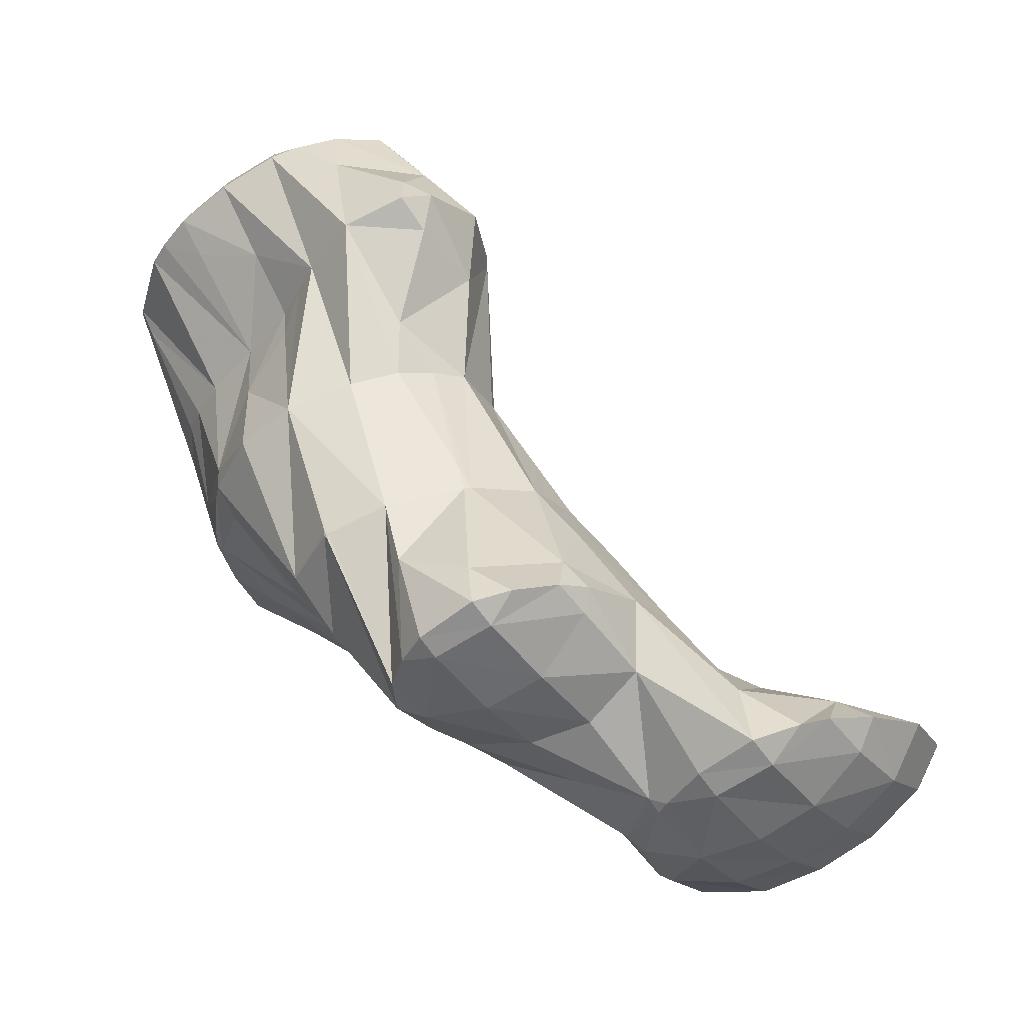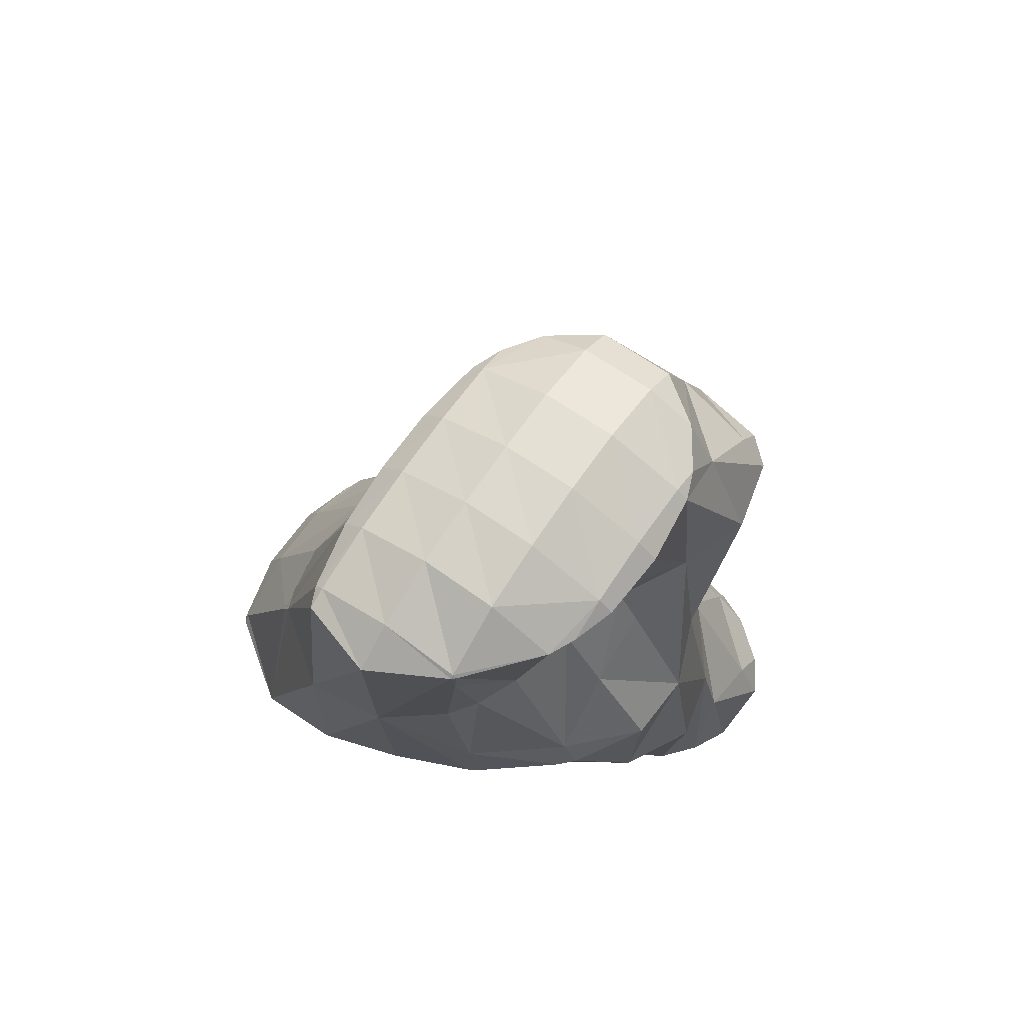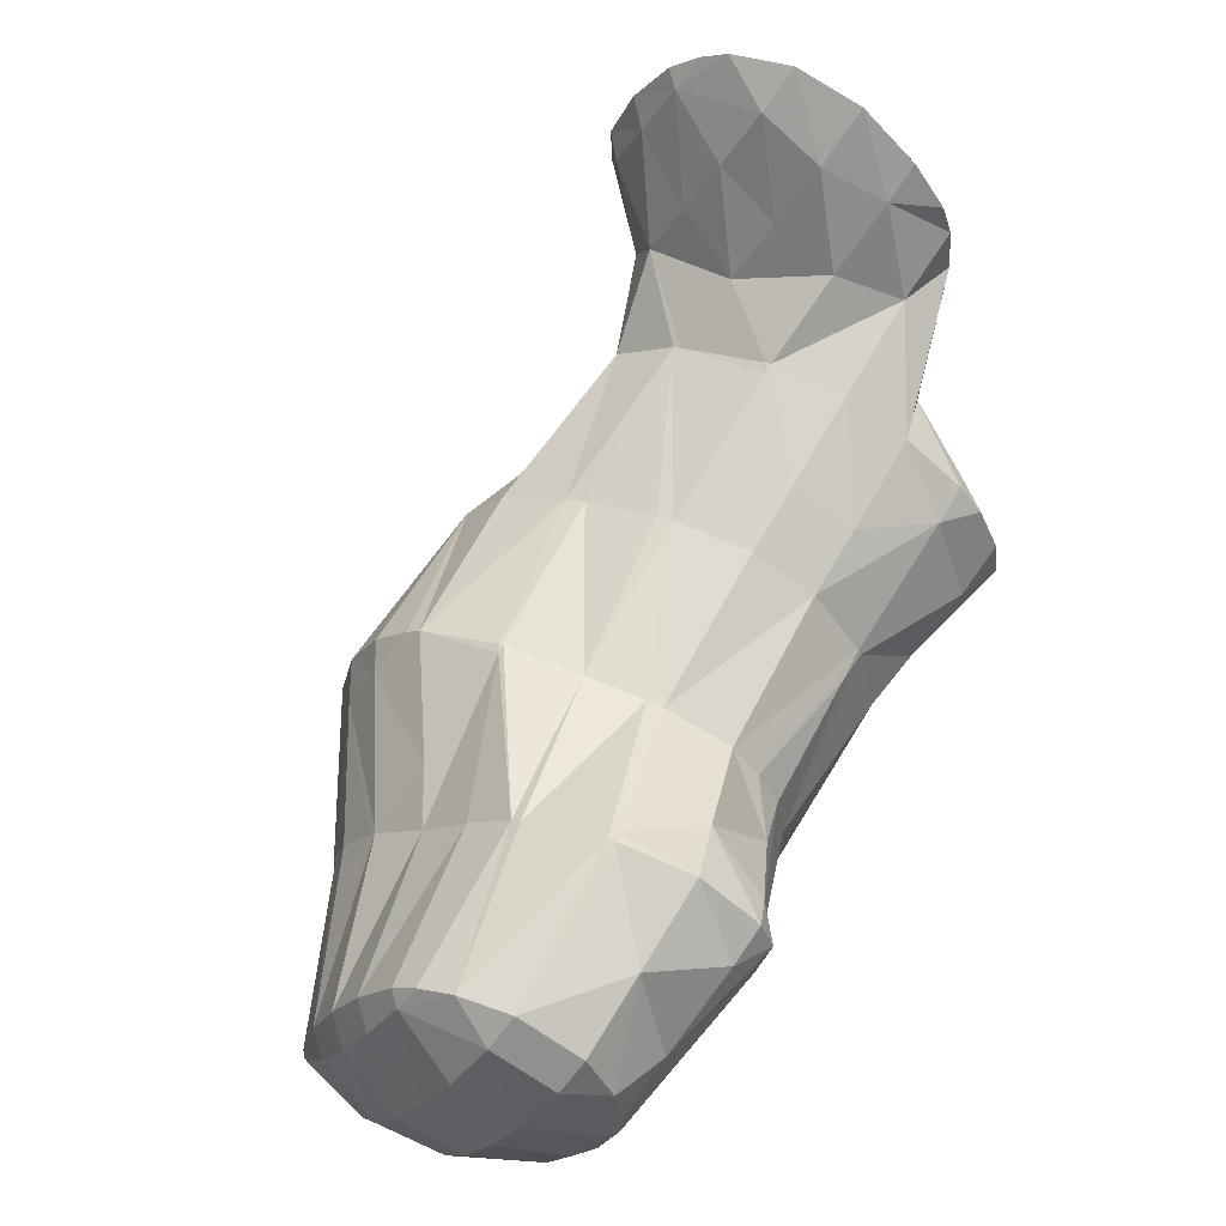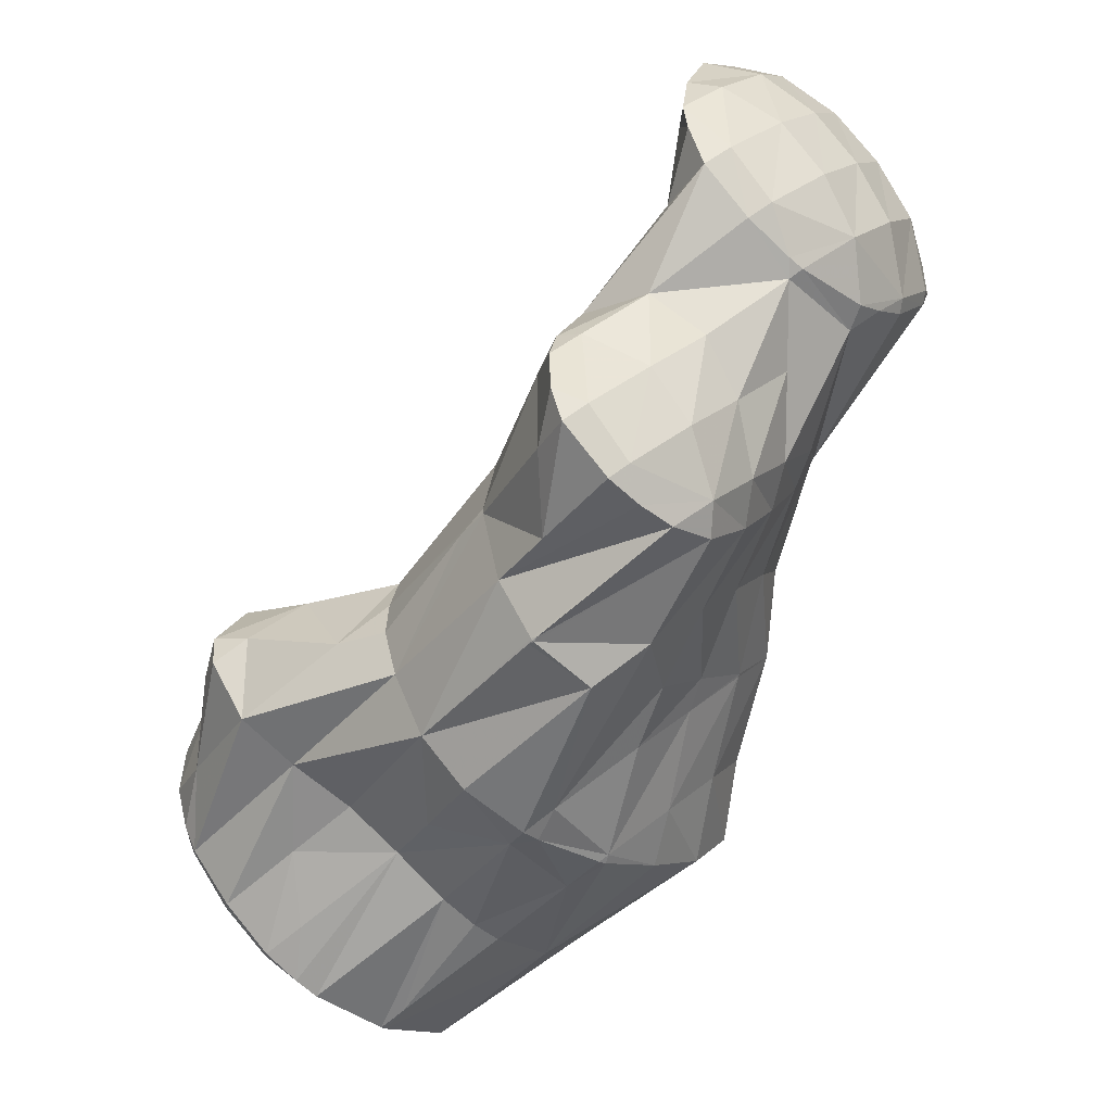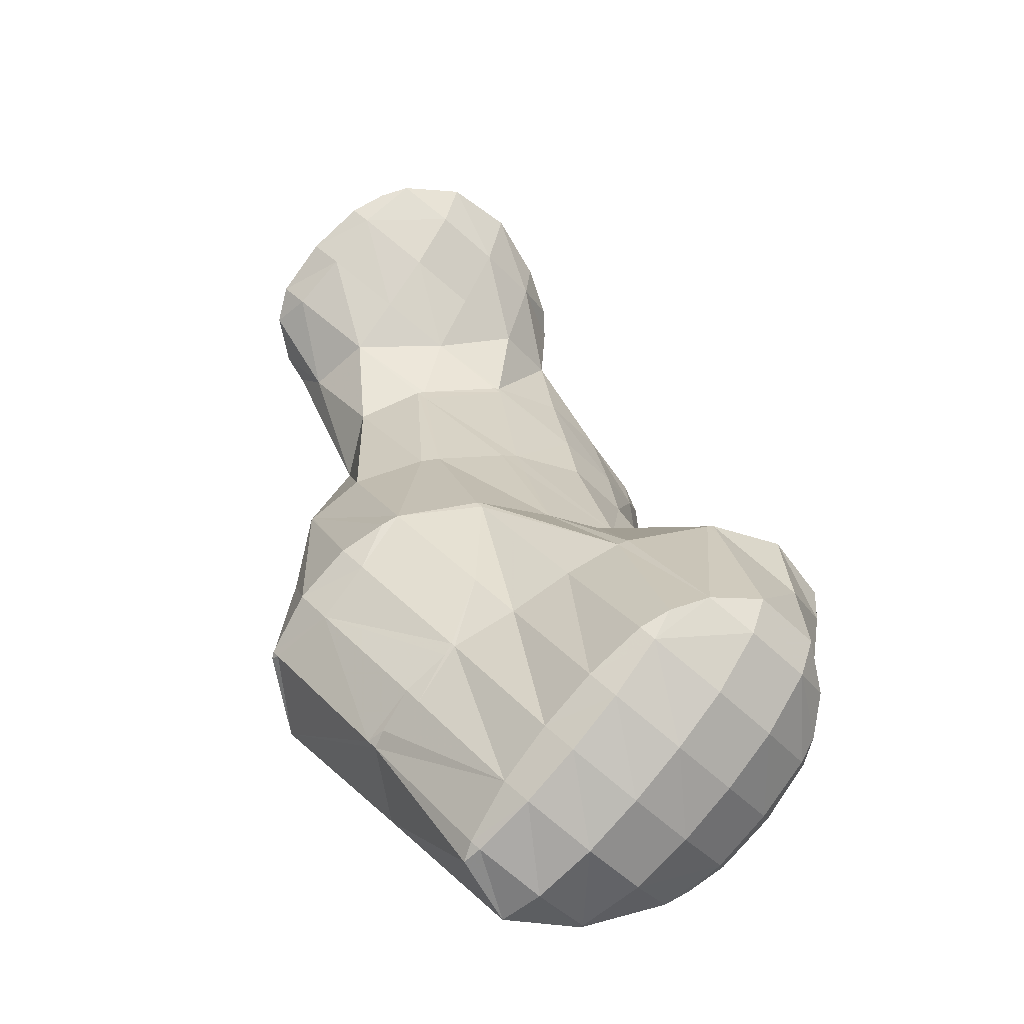
<metadata>
{"format":"obj","ext":"obj","renderer":"f3d","projection":"perspective","resolution":1024,"background":"white","views":[{"elev":-33.4,"azim":87.4,"up":"+Z"},{"elev":-39.1,"azim":1.9,"up":"+Y"},{"elev":36.4,"azim":25.3,"up":"+Y"},{"elev":-24.1,"azim":134.8,"up":"+Y"},{"elev":-5.4,"azim":-21.3,"up":"+Y"}]}
</metadata>
<code>
v 214.5 187.8 86.31
v 214.7 188.4 86.53
v 214.3 187.8 86.61
v 213.4 186.6 86.37
v 213.8 186.5 85.86
v 212.5 185.4 85.83
v 212.8 185.4 85.47
v 212 184.8 85.27
v 214.7 189.5 86.89
v 214.2 190.7 87.3
v 213.8 189.9 87.66
v 212.9 188.5 87.71
v 212 187.3 87.42
v 211.1 186.1 86.95
v 211.4 184.5 85.16
v 210.2 185 86.25
v 209.4 184.1 85.08
v 209.4 184.1 85
v 209.3 184 84.99
v 212.8 191.6 87.62
v 212.4 190.8 87.99
v 211.5 189.4 88.04
v 210.6 188.2 87.77
v 209.7 187 87.34
v 208.8 185.9 86.77
v 207.9 184.8 85.91
v 207.4 184.3 85.06
v 211.4 191.6 87.62
v 210.5 191.3 87.51
v 210.1 190.6 87.61
v 209.2 189.4 87.43
v 208.3 188.2 87.06
v 207.4 187 86.54
v 206.5 185.9 85.82
v 206.3 185.6 85.52
v 209.8 190.9 87.37
v 208.7 189.9 87
v 207.8 188.7 86.59
v 207 187.5 86.16
v 206.4 186.1 85.69
v 216.6 191.3 83.26
v 216.4 192 83.51
v 216.1 191.3 84.19
v 215.2 189.6 85.52
v 216 189.9 82.77
v 214.7 189 82.46
v 213.9 188.7 82.34
v 213.4 187.5 83.84
v 212.5 185.9 84.51
v 215.2 193.2 83.91
v 214.7 191.9 85.69
v 213.1 188.3 82.2
v 211.8 187.4 81.87
v 210.6 186.4 81.53
v 209.7 185.9 81.35
v 209.4 184.4 84.28
v 213.3 193.6 84.03
v 213.3 193.3 84.48
v 209 185.7 81.27
v 207.4 185.6 81.25
v 213.2 193.6 84.03
v 211.1 193.2 83.88
v 210.8 193.1 83.85
v 205.9 186.4 81.51
v 209.6 192.4 83.59
v 208.3 191.4 83.27
v 206.9 190.6 82.97
v 206.7 190.4 82.9
v 206 189.3 83.05
v 205.4 188.6 82.27
v 205.2 188.2 82.12
v 205.9 189.5 82.6
v 216.1 191.9 82.61
v 215.2 191.3 80.33
v 214.9 191.3 78.98
v 214.9 190.2 78.58
v 213.4 188.4 81.21
v 214.6 188.6 78.05
v 212.6 187.5 79.98
v 213.6 187.5 77.65
v 211.7 186.8 78.12
v 212 186.8 77.41
v 211.5 186.7 77.38
v 214.7 193.1 82.18
v 214.6 192.2 79.28
v 214 193 79.56
v 209.4 186.3 78.54
v 209.5 186.6 77.33
v 209.3 186.7 77.34
v 213.3 193.6 83.77
v 212.5 193.8 79.81
v 207.5 187 77.46
v 212.1 193.8 79.83
v 210.6 194.1 79.92
v 205.8 187.6 77.63
v 208.7 194.3 80.18
v 208.7 194.4 80.01
v 207.8 192.3 82.11
v 206.9 190.7 82.88
v 205.1 188.3 81.91
v 204.4 188.5 77.95
v 208.6 194.4 80
v 206.5 194 79.86
v 206.2 193.8 79.78
v 205.5 192.6 80.19
v 204.6 191.4 79.94
v 203.7 190.4 78.83
v 203.7 190.4 78.6
v 205.2 193.1 79.54
v 204.3 191.9 79.14
v 203.7 190.6 78.66
v 214.9 189.8 74.16
v 214.9 189.8 74.18
v 214.9 189.7 74.29
v 214.9 189.7 74.15
v 215.3 193 75.29
v 215.3 193.2 75.34
v 215.2 192.8 76.11
v 215.5 191.2 74.64
v 213.3 189 73.89
v 212.3 189.1 73.93
v 211.7 187.3 76.67
v 214.4 194.8 75.89
v 210.7 189.8 74.16
v 210.3 188.8 75.35
v 209.4 186.8 77.18
v 213 195.7 76.22
v 209.1 190.5 74.4
v 208.9 190 74.99
v 208 188.1 76.52
v 211 195.5 77.31
v 211.1 196.1 76.33
v 207.5 191.2 74.61
v 207.5 191.1 74.67
v 206.6 189.2 76.35
v 210.7 196.1 76.33
v 208.9 195.9 76.26
v 206.1 192.1 74.93
v 206.1 192.1 74.96
v 205.2 190.1 76.78
v 208.4 195.8 76.23
v 206.7 195.2 76.01
v 205.5 194.2 75.66
v 205.5 194.2 75.65
v 204.6 192.3 77.31
v 203.7 190.6 78.47
v 205.5 194.2 75.65
v 217.1 193.2 71.07
v 217.1 194.1 71.38
v 216.7 193.1 72.23
v 215.8 191.5 72.97
v 216.1 192 70.67
v 215.3 191.7 70.53
v 214.9 189.8 74.03
v 216.8 195.2 71.76
v 216.3 195.9 71.99
v 216.1 195.3 72.77
v 214.4 191.4 70.45
v 212.6 189.9 72.8
v 213.1 191.6 70.49
v 215.1 197.1 72.4
v 214.7 195.8 74.46
v 211.7 192.4 70.77
v 211.2 191.1 72.48
v 213.7 198 72.73
v 213.3 196.7 74.8
v 210.3 193.4 71.12
v 209.8 192.1 72.69
v 211.9 198.5 72.88
v 211.9 198.3 73.08
v 209 194.5 71.49
v 208.4 193 73.05
v 211.8 198.5 72.88
v 209.6 198 73.13
v 209.7 198.3 72.8
v 207.8 195.7 71.91
v 206.9 193.8 73.84
v 209.5 198.2 72.79
v 207.9 197.5 72.52
v 207.7 195.9 71.96
v 205.5 194.2 75.64
v 216.7 193.6 70.71
v 215.8 192.4 70.37
v 216.1 195.8 71.41
v 215.3 194.8 70.21
v 214.4 193.6 69.87
v 213.5 192.2 70.08
v 214.7 197.1 70.72
v 213.9 196 69.84
v 213 194.7 69.75
v 212.1 193.3 70.15
v 214.7 199.7 69.02
v 214.8 200.8 69.4
v 214.2 199.5 70.59
v 213.8 198.5 68.62
v 212.7 197.9 68.4
v 212.4 197.5 68.6
v 211.6 195.9 69.48
v 210.7 194.2 70.37
v 214.7 201.5 69.65
v 214.1 202.6 70.04
v 213.7 201.9 70.63
v 212.8 200.2 71.46
v 212.3 197.7 68.34
v 210.3 197.6 68.28
v 210.1 197.2 68.75
v 209.3 195.1 70.74
v 212.9 203.9 70.5
v 212.3 202.7 71.23
v 211.4 201.2 71.56
v 210.5 199.8 71.9
v 209.5 197.8 68.35
v 208.6 198.1 68.46
v 207.8 195.8 71.77
v 211.4 204.7 70.76
v 210.9 203.7 71.28
v 210 202.3 71.45
v 209.1 201 71.4
v 208.2 199.7 71.29
v 207.3 198.8 70.13
v 207.2 199.1 68.78
v 209.8 204.7 70.74
v 209.1 204.4 70.65
v 208.6 203.6 70.8
v 207.7 202.3 70.64
v 206.8 201.2 70.15
v 206.7 199.6 68.98
v 206.3 200.7 69.35
v 208.3 203.9 70.48
v 207.2 202.9 70.1
v 206.4 201.6 69.66
v 214.2 200.2 68.66
v 213.3 199 68.28
v 213.7 202.3 69.3
v 212.8 201.3 68.33
v 211.9 200.1 67.88
v 211 198.8 67.79
v 212.3 203.4 69.31
v 211.4 202.3 68.47
v 210.5 201.1 68
v 209.6 199.9 67.83
v 208.7 198.4 68.25
v 210.9 204.2 69.8
v 210 203.2 68.95
v 209.1 202 68.46
v 208.2 200.8 68.25
v 207.3 199.3 68.6
v 208.6 203.9 70.05
v 207.7 202.7 69.47
v 206.8 201.5 69.2
g foo
f 1 2 3
f 1 3 4
f 1 4 5
f 5 4 6
f 5 6 7
f 8 7 6
f 9 10 11
f 9 11 2
f 2 11 3
f 3 11 12
f 13 4 12
f 4 3 12
f 14 6 13
f 6 4 13
f 8 6 15
f 15 6 16
f 16 6 14
f 15 16 17
f 15 17 18
f 19 18 17
f 20 21 11
f 20 11 10
f 22 12 21
f 12 11 21
f 23 13 22
f 13 12 22
f 24 14 23
f 14 13 23
f 25 16 24
f 16 14 24
f 26 17 25
f 17 16 25
f 19 17 26
f 19 26 27
f 20 28 21
f 29 30 28
f 28 30 21
f 21 30 22
f 31 23 30
f 23 22 30
f 32 24 31
f 24 23 31
f 33 25 32
f 25 24 32
f 34 26 33
f 26 25 33
f 27 26 34
f 27 34 35
f 29 36 30
f 37 31 30
f 37 30 36
f 38 32 31
f 38 31 37
f 39 33 32
f 39 32 38
f 40 34 33
f 40 33 39
f 40 35 34
f 41 42 43
f 41 43 44
f 41 44 45
f 2 1 44
f 44 1 45
f 45 1 46
f 47 46 48
f 48 46 5
f 5 46 1
f 48 5 7
f 48 7 49
f 49 7 8
f 50 51 43
f 50 43 42
f 10 9 51
f 9 44 51
f 44 43 51
f 44 9 2
f 47 48 52
f 53 48 49
f 53 52 48
f 49 8 53
f 8 15 53
f 15 54 53
f 55 54 56
f 56 54 18
f 18 54 15
f 56 18 19
f 57 58 51
f 57 51 50
f 51 20 10
f 51 58 20
f 55 56 59
f 56 19 59
f 59 19 60
f 60 19 27
f 57 61 58
f 58 61 20
f 20 61 28
f 28 61 62
f 28 63 29
f 28 62 63
f 35 64 27
f 64 60 27
f 63 65 36
f 63 36 29
f 36 65 37
f 65 66 37
f 37 66 38
f 66 67 38
f 68 69 67
f 69 39 67
f 39 38 67
f 69 70 39
f 70 71 39
f 71 40 39
f 71 64 35
f 71 35 40
f 68 72 69
f 72 70 69
f 73 42 41
f 73 41 45
f 73 45 74
f 74 45 75
f 75 45 76
f 76 45 46
f 77 78 47
f 47 78 46
f 46 78 76
f 78 77 79
f 78 79 80
f 80 79 81
f 80 81 82
f 83 82 81
f 84 50 42
f 84 42 73
f 85 86 74
f 86 84 74
f 84 73 74
f 85 74 75
f 77 47 52
f 79 52 53
f 79 77 52
f 81 53 54
f 81 79 53
f 81 54 55
f 81 55 87
f 81 87 83
f 83 87 88
f 89 88 87
f 90 57 50
f 90 50 84
f 86 90 84
f 86 91 90
f 87 55 59
f 59 60 87
f 87 60 89
f 89 60 92
f 90 61 57
f 91 93 90
f 90 93 61
f 61 93 62
f 62 94 63
f 62 93 94
f 64 95 60
f 95 92 60
f 65 63 96
f 96 63 97
f 97 63 94
f 96 66 65
f 96 98 66
f 98 67 66
f 98 99 67
f 99 68 67
f 100 71 70
f 100 101 71
f 71 101 64
f 64 101 95
f 97 102 96
f 103 98 96
f 103 96 102
f 104 105 103
f 103 105 98
f 98 105 99
f 72 68 106
f 68 99 106
f 99 105 106
f 70 72 100
f 72 106 100
f 106 107 100
f 101 100 107
f 101 107 108
f 104 109 105
f 110 106 105
f 110 105 109
f 111 107 106
f 111 106 110
f 111 108 107
f 112 113 114
f 115 112 114
f 116 117 118
f 75 76 118
f 118 76 116
f 116 76 119
f 114 113 78
f 113 119 78
f 119 76 78
f 115 114 120
f 114 78 120
f 78 80 120
f 121 120 122
f 122 120 82
f 82 120 80
f 122 82 83
f 118 117 85
f 85 117 86
f 86 117 123
f 118 85 75
f 124 122 125
f 124 121 122
f 88 126 83
f 83 126 122
f 122 126 125
f 126 88 89
f 86 123 91
f 123 127 91
f 128 125 129
f 128 124 125
f 130 129 126
f 129 125 126
f 126 89 92
f 126 92 130
f 93 91 131
f 131 91 132
f 132 91 127
f 131 94 93
f 133 129 134
f 133 128 129
f 135 134 130
f 134 129 130
f 130 92 95
f 130 95 135
f 132 136 131
f 131 136 94
f 136 137 94
f 137 97 94
f 138 134 139
f 138 133 134
f 140 139 135
f 139 134 135
f 135 95 101
f 135 101 140
f 137 141 102
f 137 102 97
f 102 141 103
f 141 142 103
f 103 143 104
f 103 142 143
f 144 139 145
f 144 138 139
f 146 145 140
f 145 139 140
f 140 101 108
f 140 108 146
f 143 147 109
f 143 109 104
f 145 110 144
f 144 110 147
f 147 110 109
f 146 111 110
f 146 110 145
f 146 108 111
f 148 149 150
f 148 150 151
f 148 151 152
f 152 151 153
f 154 113 112
f 154 112 115
f 155 156 157
f 157 117 116
f 157 116 150
f 157 150 155
f 155 150 149
f 151 116 119
f 151 150 116
f 153 151 119
f 153 119 158
f 158 119 113
f 158 113 154
f 115 120 159
f 115 159 160
f 115 160 154
f 154 160 158
f 159 120 121
f 161 162 157
f 161 157 156
f 157 123 117
f 157 162 123
f 163 159 164
f 163 160 159
f 159 121 124
f 159 124 164
f 165 166 162
f 165 162 161
f 162 127 123
f 162 166 127
f 167 164 168
f 167 163 164
f 164 124 128
f 164 128 168
f 169 170 166
f 169 166 165
f 166 132 127
f 166 170 132
f 171 168 172
f 171 167 168
f 168 128 133
f 168 133 172
f 169 173 170
f 174 136 132
f 174 132 170
f 174 170 175
f 175 170 173
f 174 137 136
f 176 172 177
f 176 171 172
f 172 133 138
f 172 138 177
f 175 178 174
f 174 178 137
f 137 178 141
f 141 178 179
f 141 179 142
f 179 180 142
f 180 143 142
f 143 180 181
f 181 180 176
f 176 177 181
f 177 138 144
f 177 144 181
f 181 147 143
f 181 144 147
f 182 149 148
f 182 148 152
f 182 152 183
f 183 152 153
f 184 156 155
f 149 182 155
f 155 182 184
f 184 182 185
f 186 185 183
f 185 182 183
f 158 187 153
f 153 187 183
f 183 187 186
f 187 158 160
f 188 161 156
f 188 156 184
f 189 188 185
f 188 184 185
f 190 189 186
f 189 185 186
f 191 190 187
f 190 186 187
f 187 160 163
f 187 163 191
f 192 193 194
f 161 194 165
f 194 161 192
f 192 161 188
f 188 195 192
f 196 195 197
f 195 188 197
f 188 189 197
f 198 197 190
f 197 189 190
f 199 198 191
f 198 190 191
f 191 163 167
f 191 167 199
f 200 201 202
f 200 202 193
f 193 202 194
f 194 202 203
f 194 169 165
f 194 203 169
f 196 197 204
f 205 204 206
f 204 197 206
f 197 198 206
f 207 206 199
f 206 198 199
f 199 167 171
f 199 171 207
f 208 209 202
f 208 202 201
f 210 203 209
f 203 202 209
f 173 169 211
f 169 203 211
f 203 210 211
f 211 175 173
f 205 206 212
f 213 212 214
f 212 206 214
f 206 207 214
f 207 171 176
f 207 176 214
f 215 216 209
f 215 209 208
f 217 210 216
f 210 209 216
f 218 211 217
f 211 210 217
f 178 175 219
f 175 211 219
f 211 218 219
f 219 179 178
f 219 220 179
f 214 221 213
f 221 214 180
f 221 180 220
f 179 220 180
f 214 176 180
f 215 222 216
f 223 224 222
f 222 224 216
f 216 224 217
f 225 218 224
f 218 217 224
f 226 219 225
f 219 218 225
f 227 220 228
f 228 220 226
f 226 220 219
f 227 221 220
f 223 229 224
f 230 225 224
f 230 224 229
f 231 226 225
f 231 225 230
f 231 228 226
f 232 193 192
f 232 192 195
f 232 195 233
f 233 195 196
f 234 201 200
f 193 232 200
f 200 232 234
f 234 232 235
f 236 235 233
f 235 232 233
f 204 237 196
f 196 237 233
f 233 237 236
f 237 204 205
f 238 208 201
f 238 201 234
f 239 238 235
f 238 234 235
f 240 239 236
f 239 235 236
f 241 240 237
f 240 236 237
f 212 242 205
f 205 242 237
f 237 242 241
f 242 212 213
f 243 215 208
f 243 208 238
f 244 243 239
f 243 238 239
f 245 244 240
f 244 239 240
f 246 245 241
f 245 240 241
f 247 246 242
f 246 241 242
f 242 213 221
f 242 221 247
f 243 222 215
f 222 243 223
f 223 243 248
f 248 243 244
f 249 248 245
f 248 244 245
f 250 249 246
f 249 245 246
f 228 250 227
f 227 250 247
f 247 250 246
f 247 221 227
f 248 229 223
f 249 230 229
f 249 229 248
f 250 231 230
f 250 230 249
f 250 228 231
g

</code>
